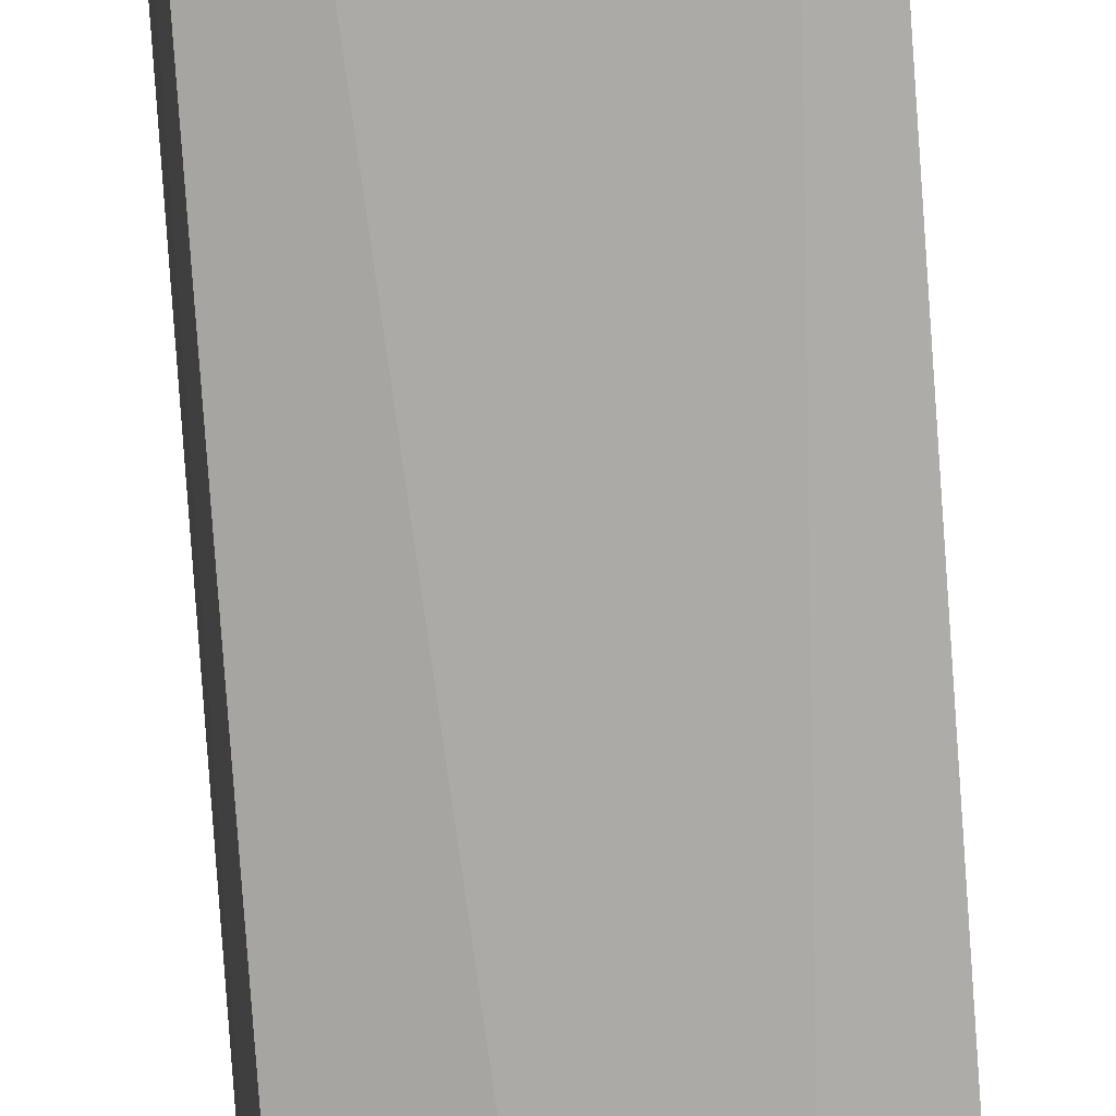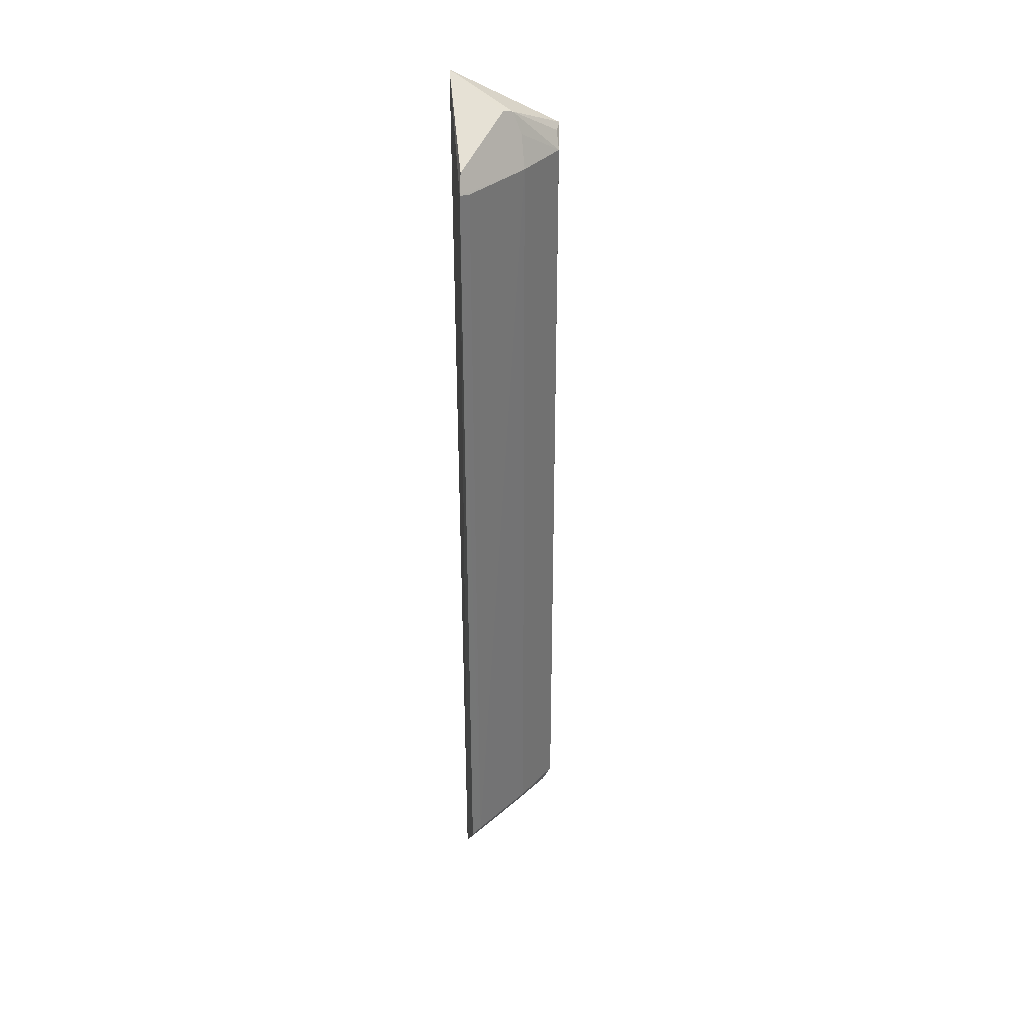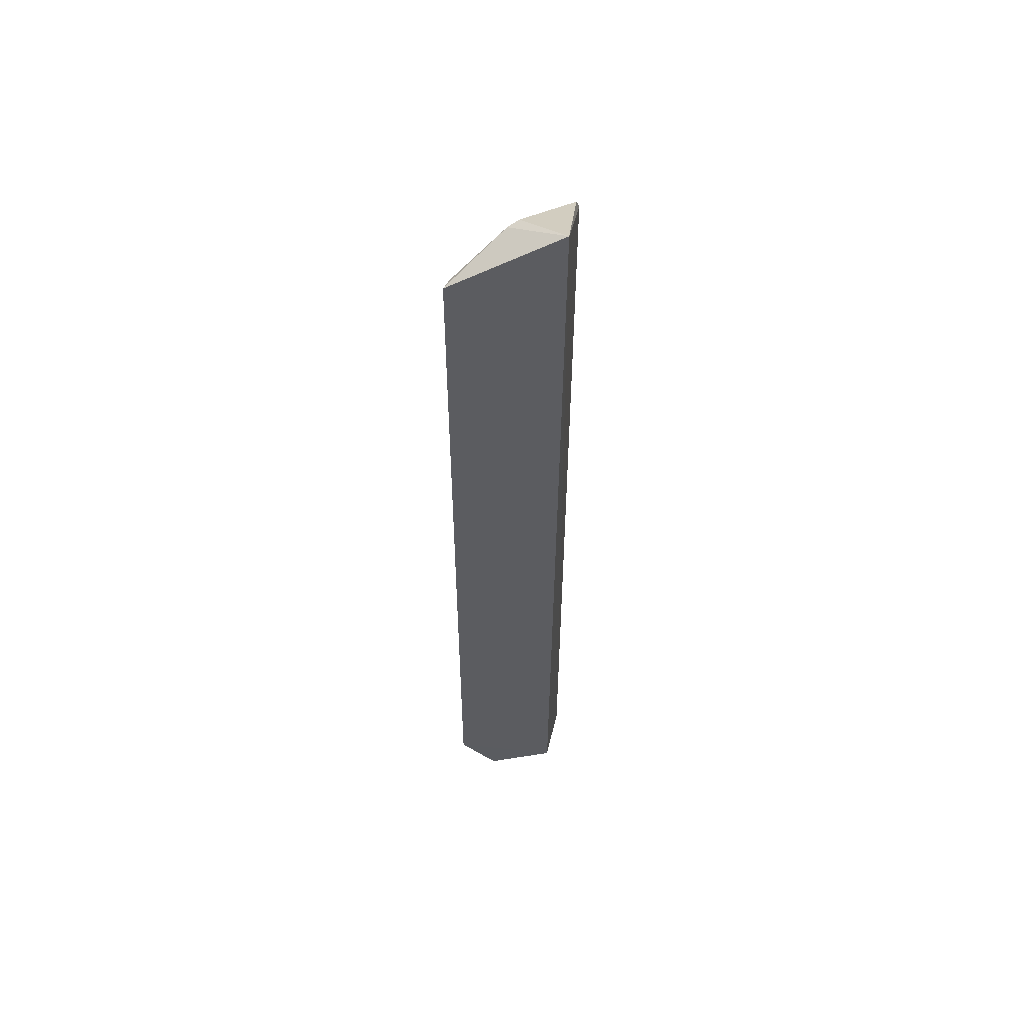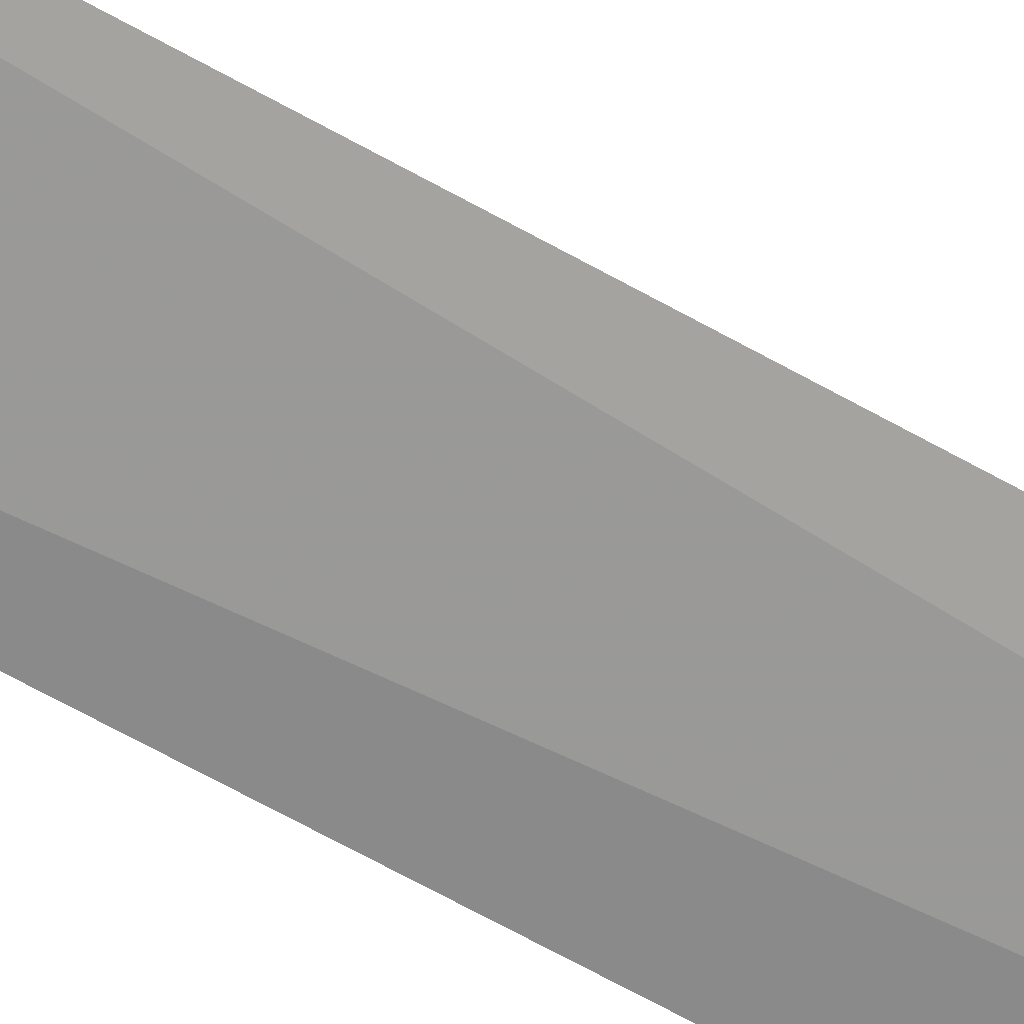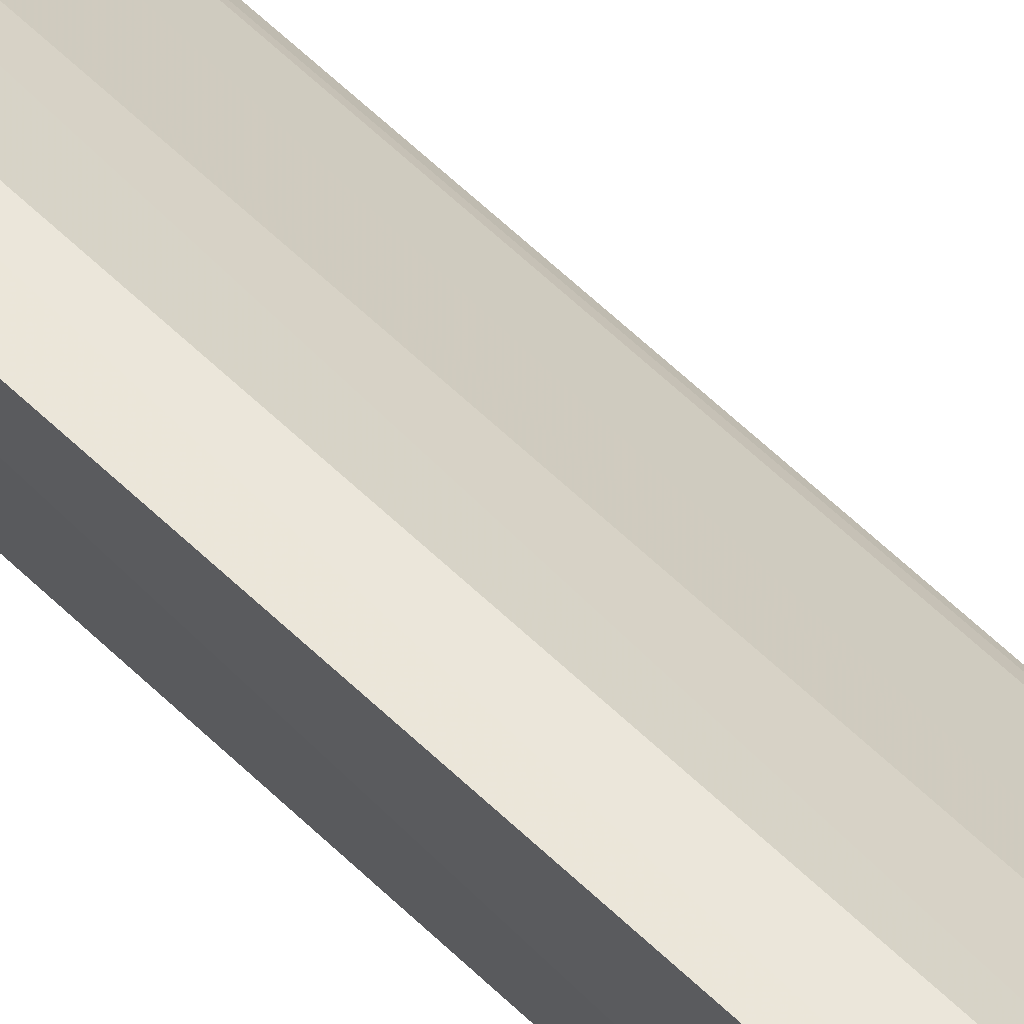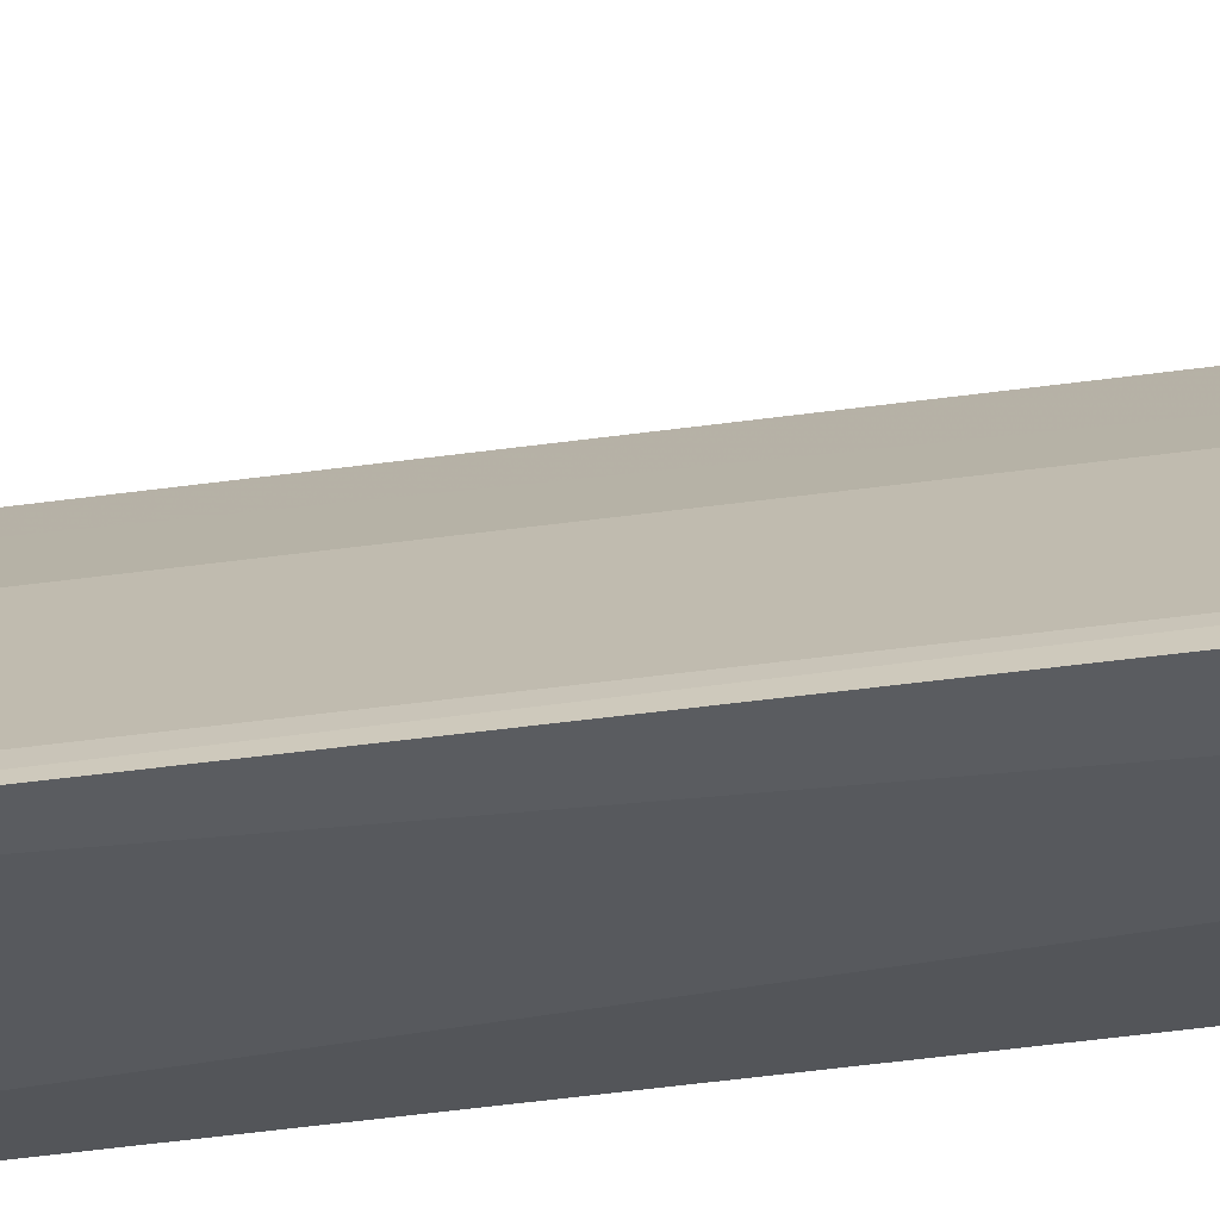
<metadata>
{"format":"obj","ext":"obj","renderer":"f3d","projection":"perspective","resolution":1024,"background":"white","views":[{"elev":-76.7,"azim":3.9,"up":"+Y"},{"elev":35.7,"azim":80.5,"up":"+Z"},{"elev":54.9,"azim":-87.1,"up":"+Z"},{"elev":-72.4,"azim":61.4,"up":"+Y"},{"elev":65.3,"azim":-46.7,"up":"+Y"},{"elev":-33.5,"azim":101.4,"up":"+Y"}]}
</metadata>
<code>
v 0.2694 0.13 0.3811
v 0.2707 0.131 -0.4419
v 0.1795 0.241 -0.4385
v 0.1509 0.2446 0.3946
v 0.1578 0.1376 0.457
v 0.1786 0.2391 0.3781
v 0.2174 0.2005 -0.4385
v 0.2248 0.1307 -0.4983
v 0.1556 0.2088 -0.4993
v 0.201 0.1813 0.4306
v 0.2646 0.1413 -0.4385
v 0.2159 0.1993 0.3779
v 0.1869 0.2307 -0.4469
v 0.1516 0.246 -0.4498
v 0.1618 0.1408 -0.4821
v 0.2577 0.1328 0.3981
v 0.1948 0.1915 0.4271
v 0.2629 0.1399 0.3786
v 0.1712 0.1999 -0.4962
v 0.1649 0.2422 -0.4471
v 0.1798 0.1431 -0.4899
v 0.1637 0.2396 0.3922
v 0.2003 0.1989 0.4066
v 0.165 0.1586 -0.4889
f 6 3 4
f 7 3 6
f 8 2 1
f 8 1 5
f 11 1 2
f 11 2 7
f 12 7 6
f 12 11 7
f 13 7 2
f 13 9 3
f 13 3 7
f 14 5 4
f 14 4 3
f 15 8 5
f 15 14 9
f 15 5 14
f 16 10 5
f 16 5 1
f 17 4 5
f 17 5 10
f 18 12 1
f 18 1 11
f 18 11 12
f 19 8 9
f 19 9 13
f 19 13 2
f 19 2 8
f 20 14 3
f 20 3 9
f 20 9 14
f 21 9 8
f 21 8 15
f 22 17 6
f 22 6 4
f 22 4 17
f 23 12 6
f 23 6 17
f 23 1 12
f 23 16 1
f 23 17 10
f 23 10 16
f 24 21 15
f 24 15 9
f 24 9 21

</code>
